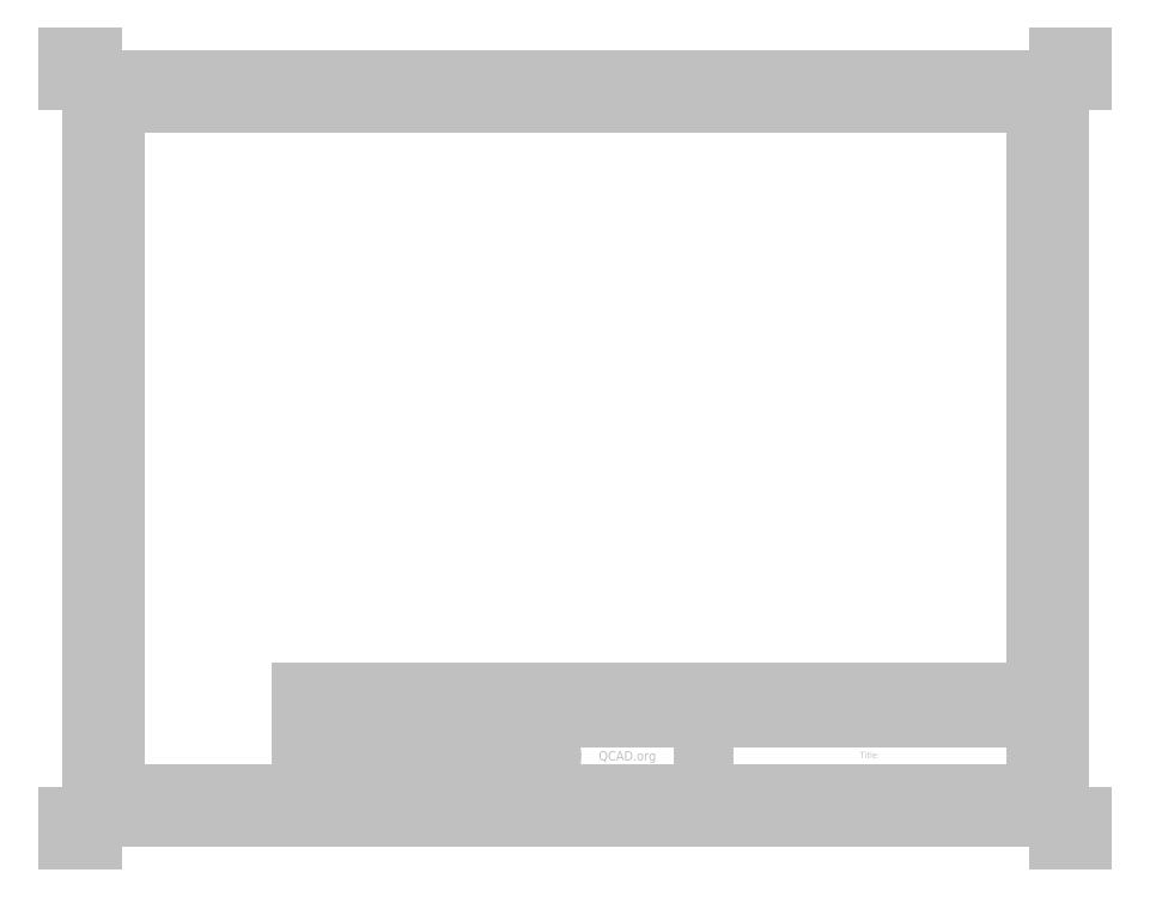
<metadata>
{"format":"dxf","ext":"dxf","renderer":"ezdxf+matplotlib","layout":"modelspace","background":"white","min_lineweight":24,"dpi":150}
</metadata>
<code>
0
SECTION
2
ENTITIES
0
INSERT
8
9.1 Drawing sheet
2
Paper Frame
10
0
20
0
30
0
0
INSERT
8
9.1 Drawing sheet
2
Title block
10
10.5
20
0.5
30
0
0
ENDSEC
0
EOF

</code>
